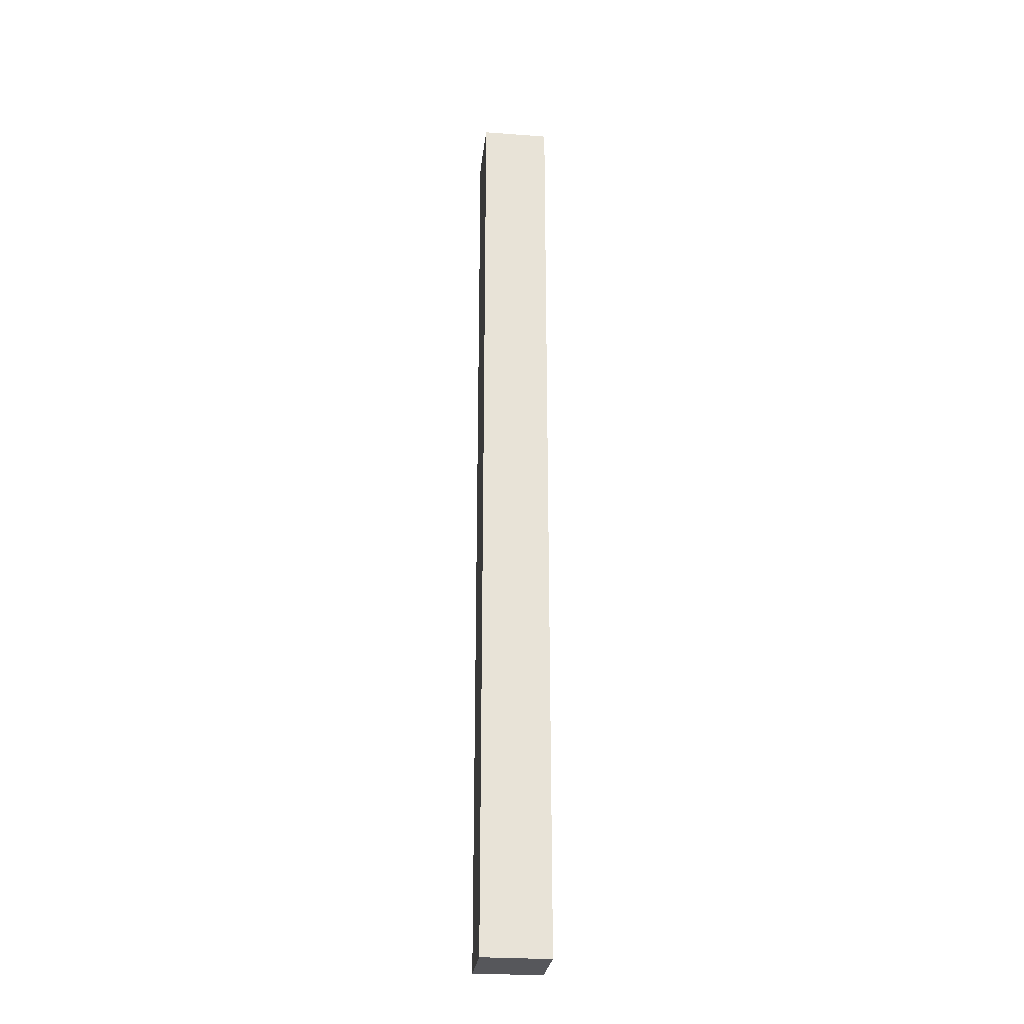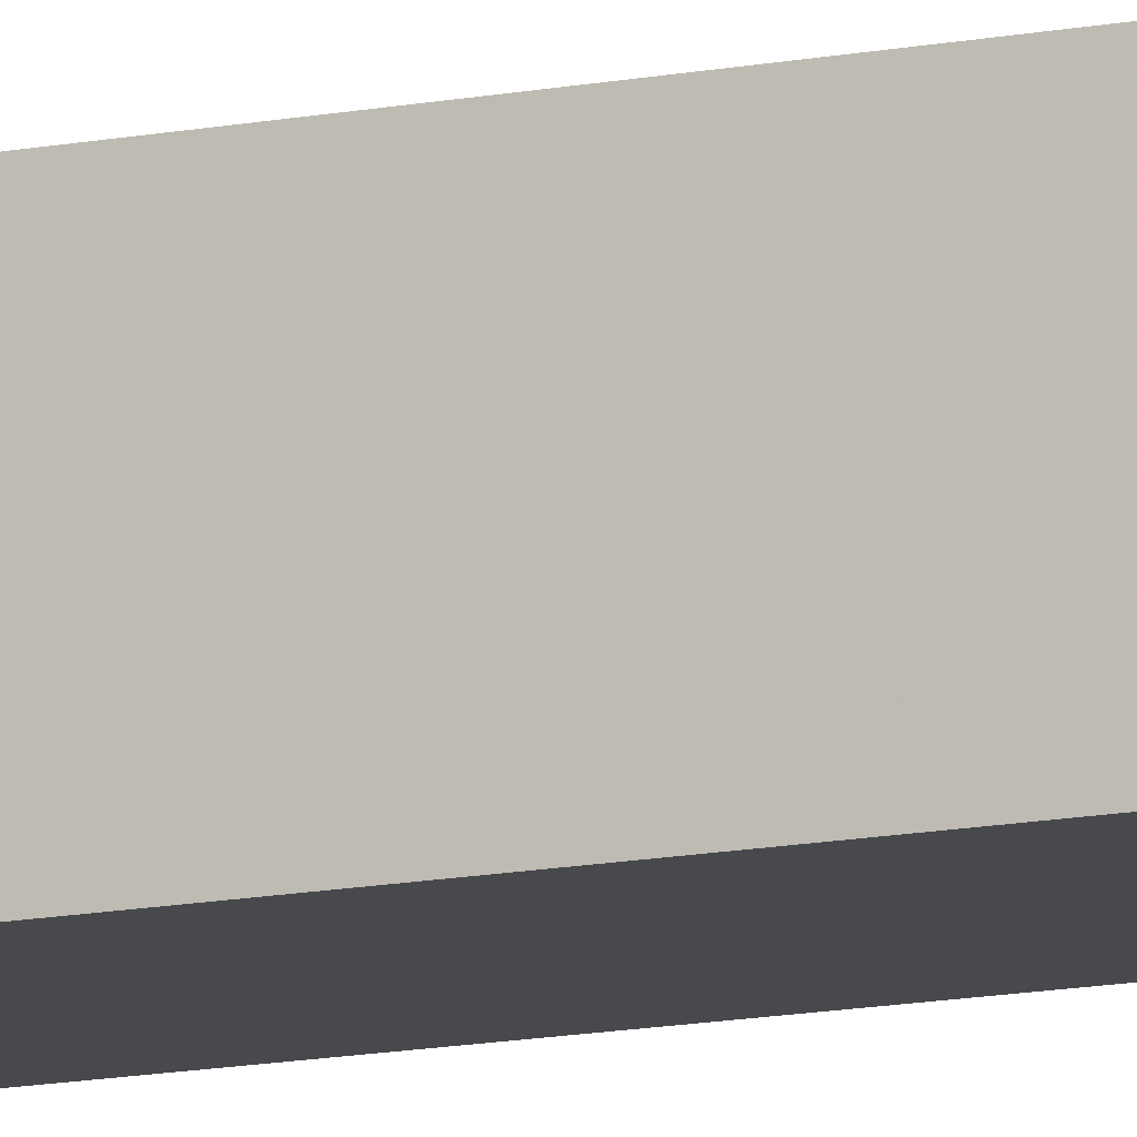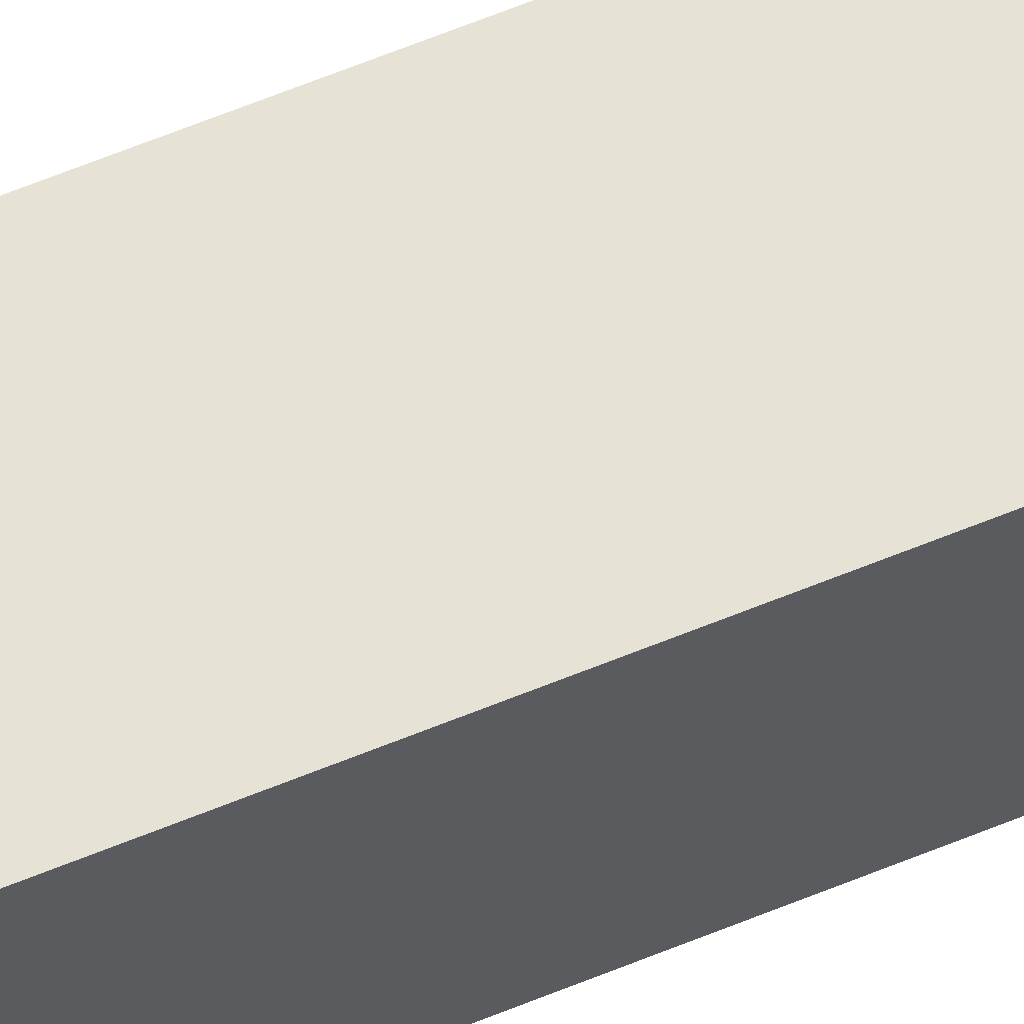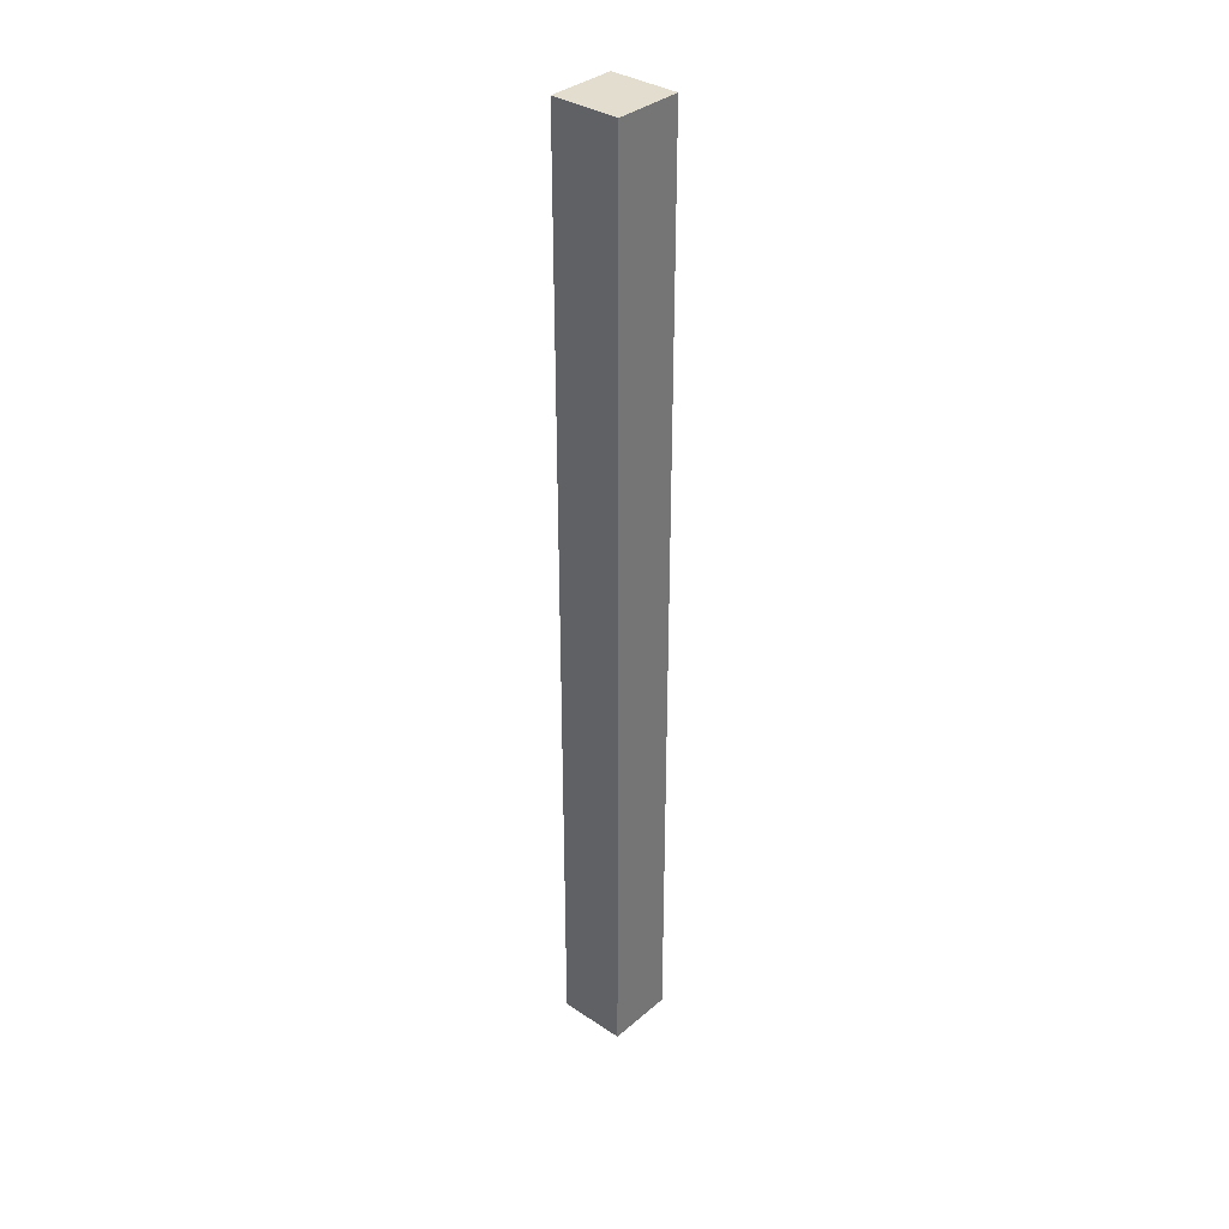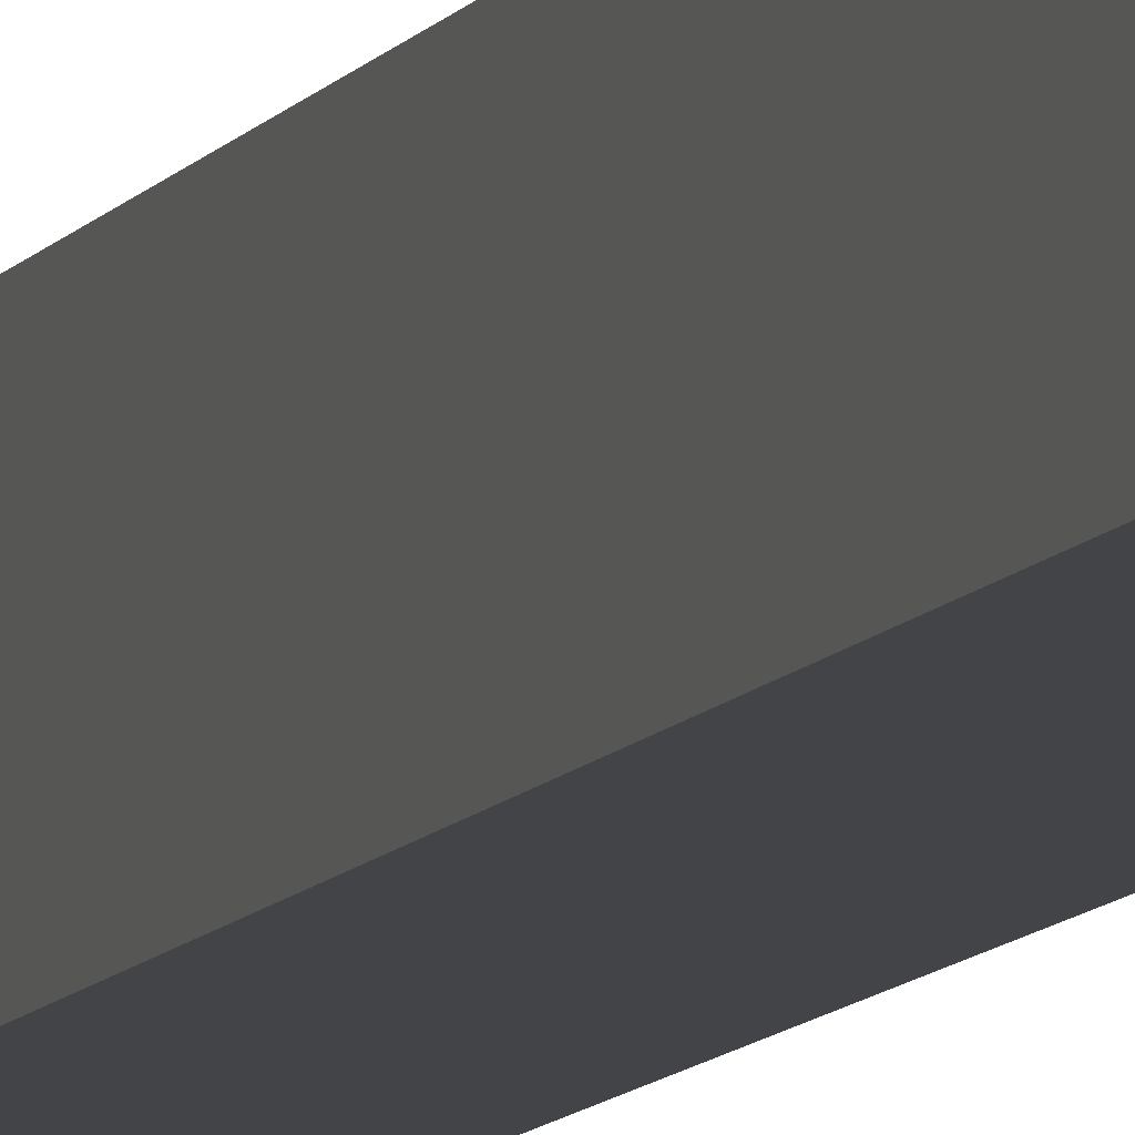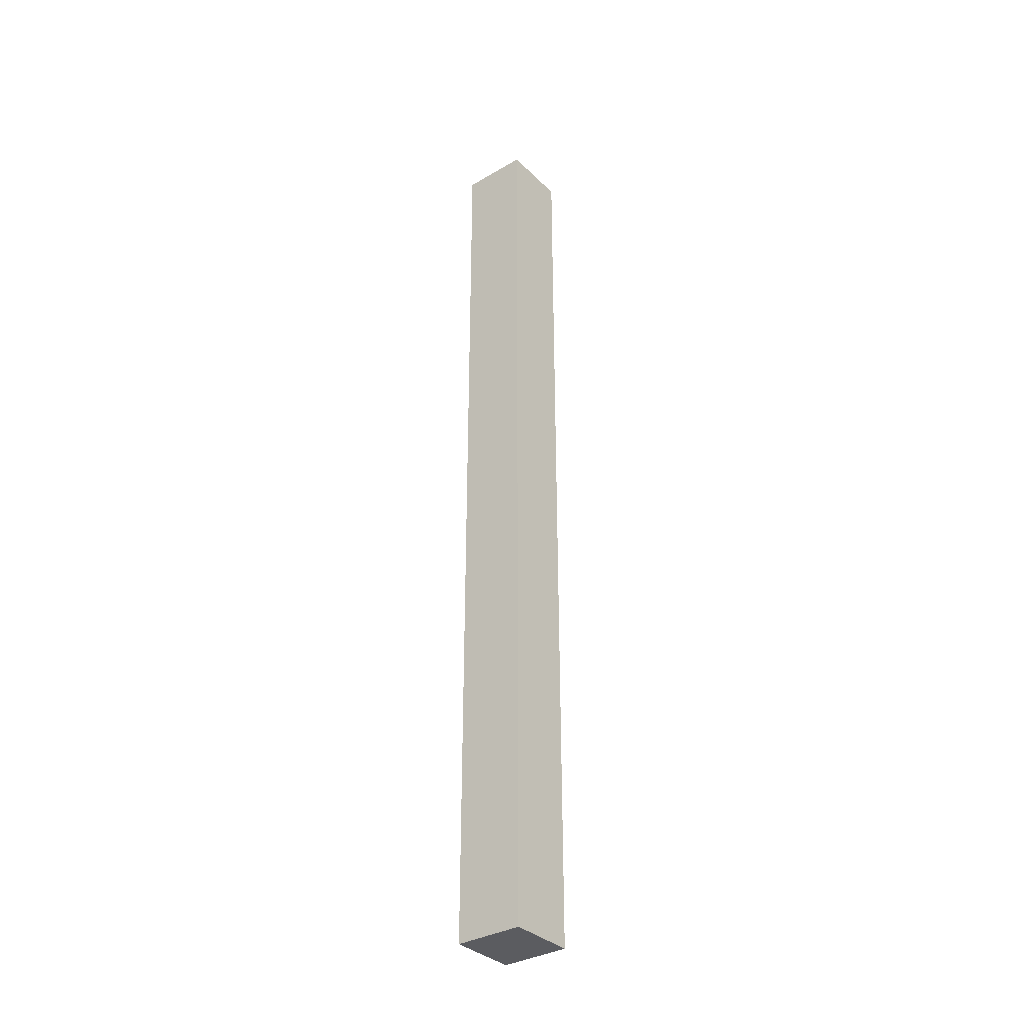
<metadata>
{"format":"obj","ext":"obj","renderer":"f3d","projection":"perspective","resolution":1024,"background":"white","views":[{"elev":-27.1,"azim":83.5,"up":"+Z"},{"elev":-12.1,"azim":-63.6,"up":"+Y"},{"elev":63.1,"azim":67.4,"up":"+Y"},{"elev":34.8,"azim":-48.5,"up":"+Z"},{"elev":-8.2,"azim":163.4,"up":"+Y"},{"elev":-34.6,"azim":-51.8,"up":"+Z"}]}
</metadata>
<code>
v -1868 -1000 32
v -1860 -992 32
v -1868 -992 32
v -1860 -1000 32
v -1868 -992 -80
v -1860 -1000 -80
v -1868 -1000 -80
v -1860 -992 -80
f 1 2 3
f 1 4 2
f 5 6 7
f 5 8 6
f 3 8 5
f 3 2 8
f 1 5 7
f 1 3 5
f 4 7 6
f 4 1 7
f 2 6 8
f 2 4 6

</code>
